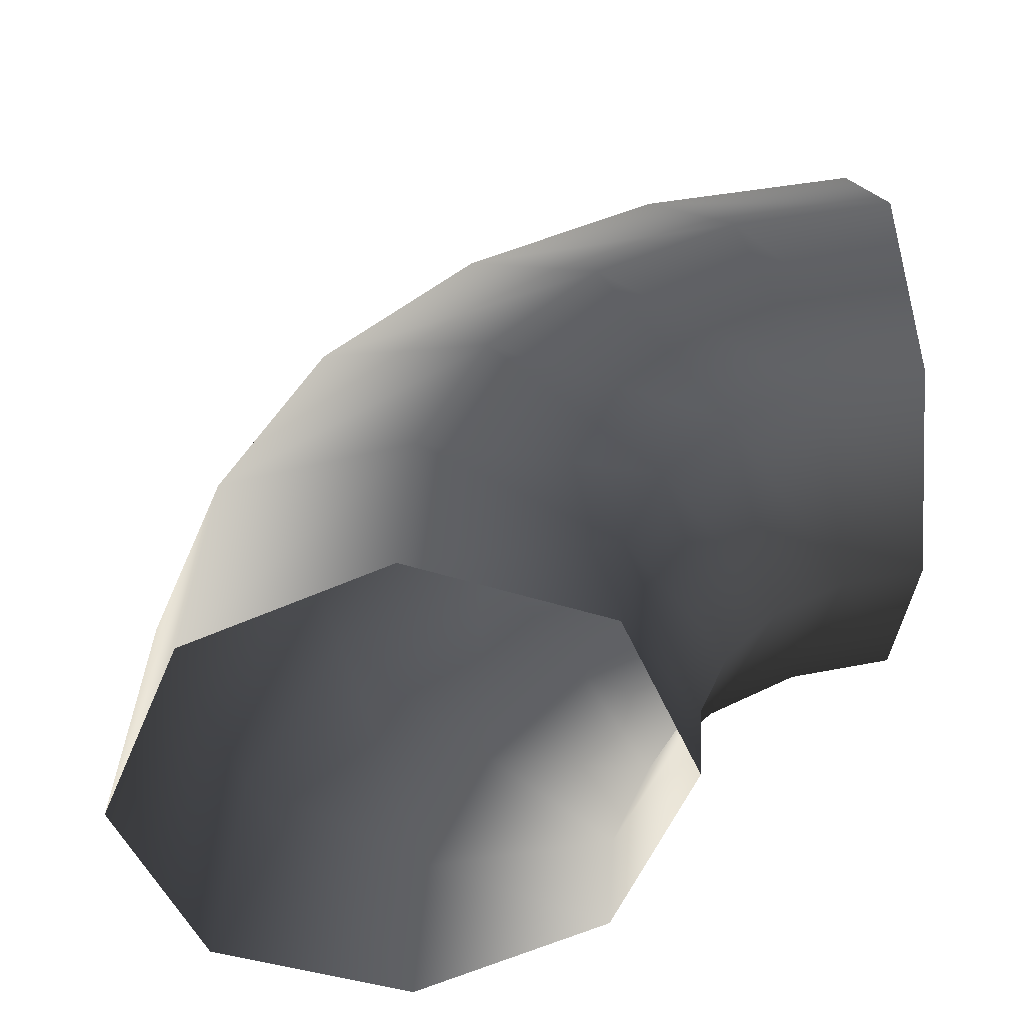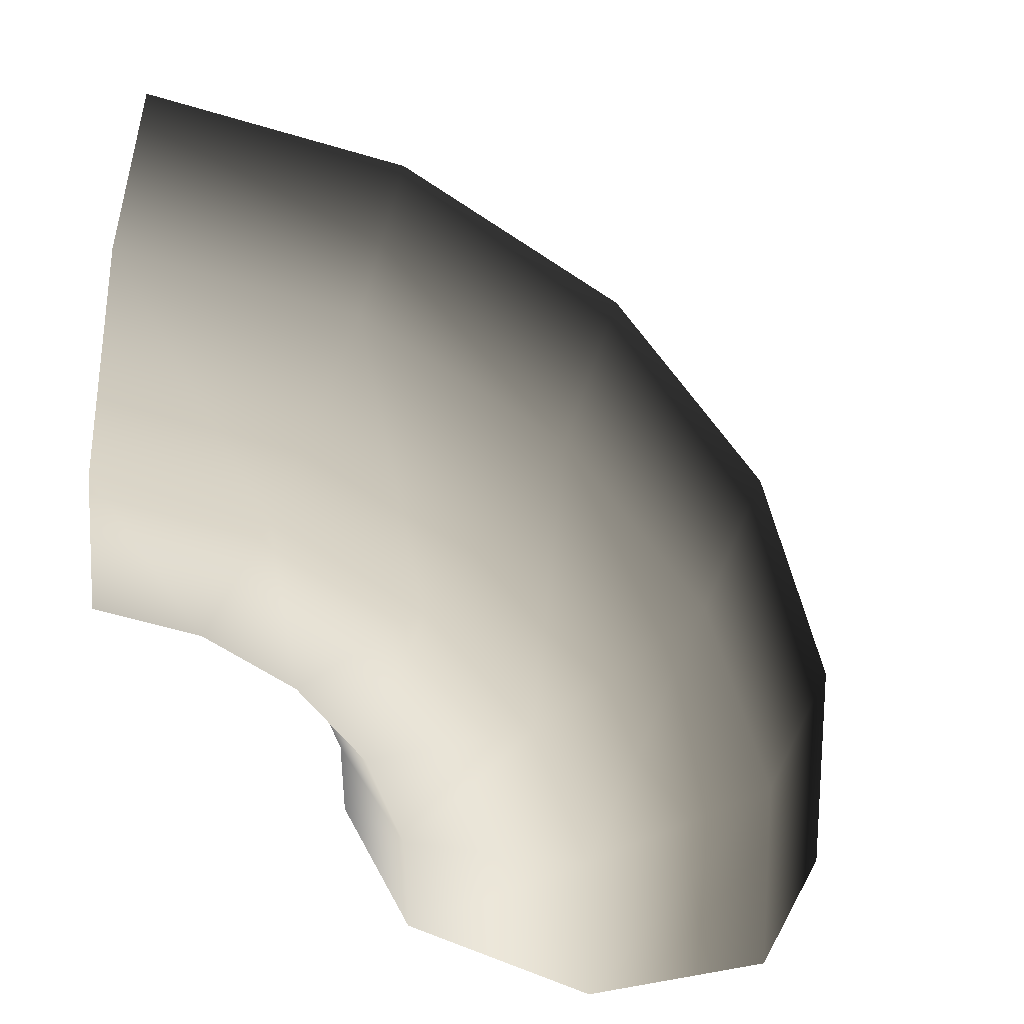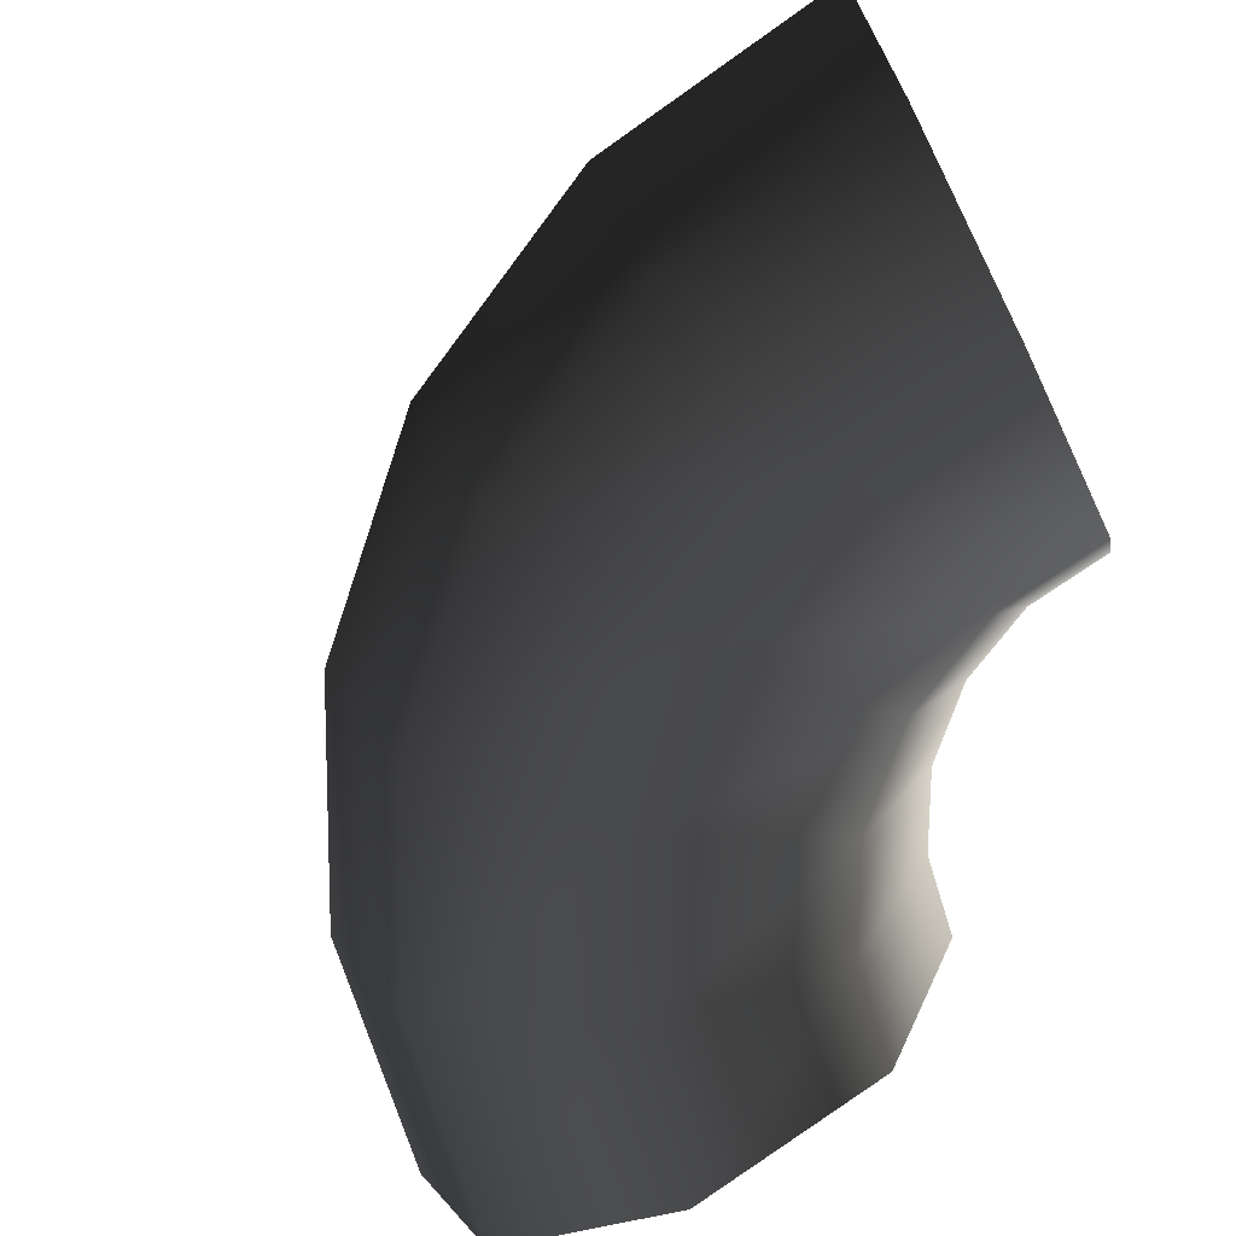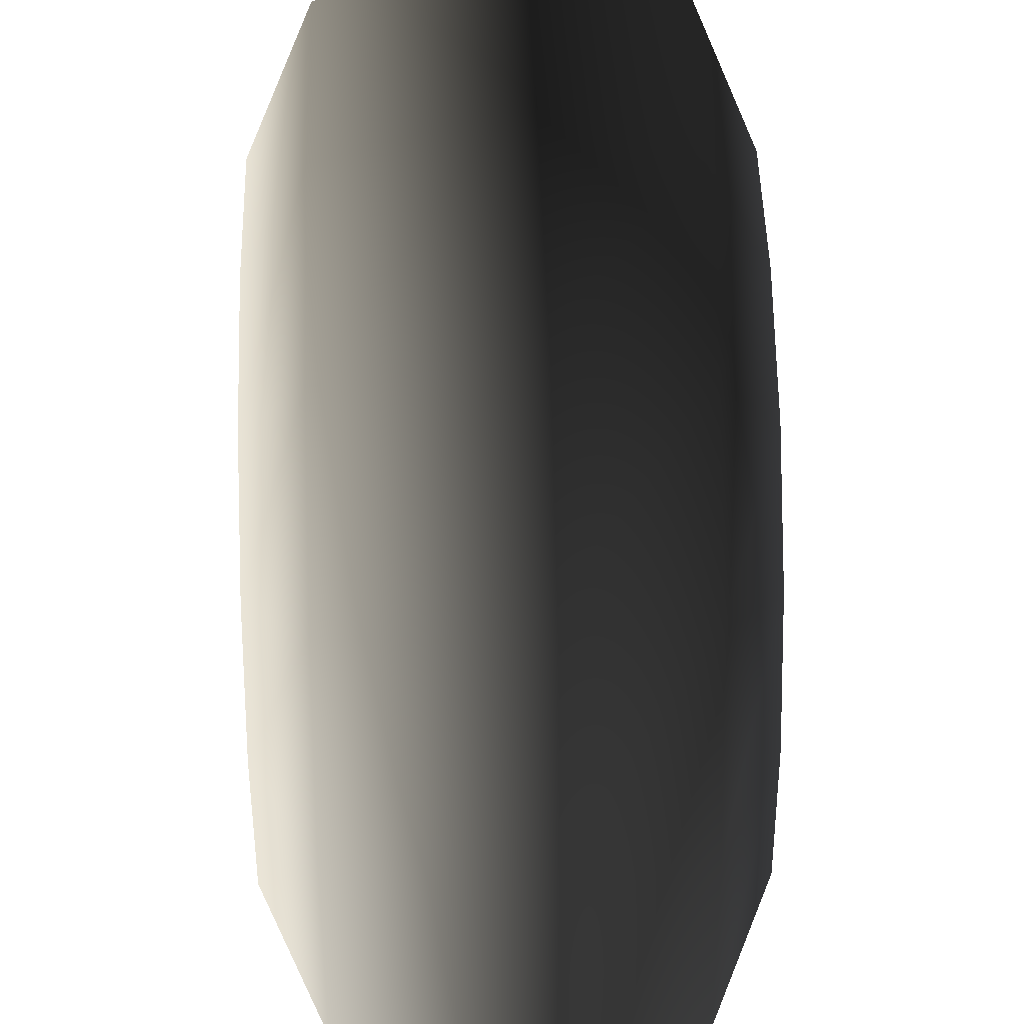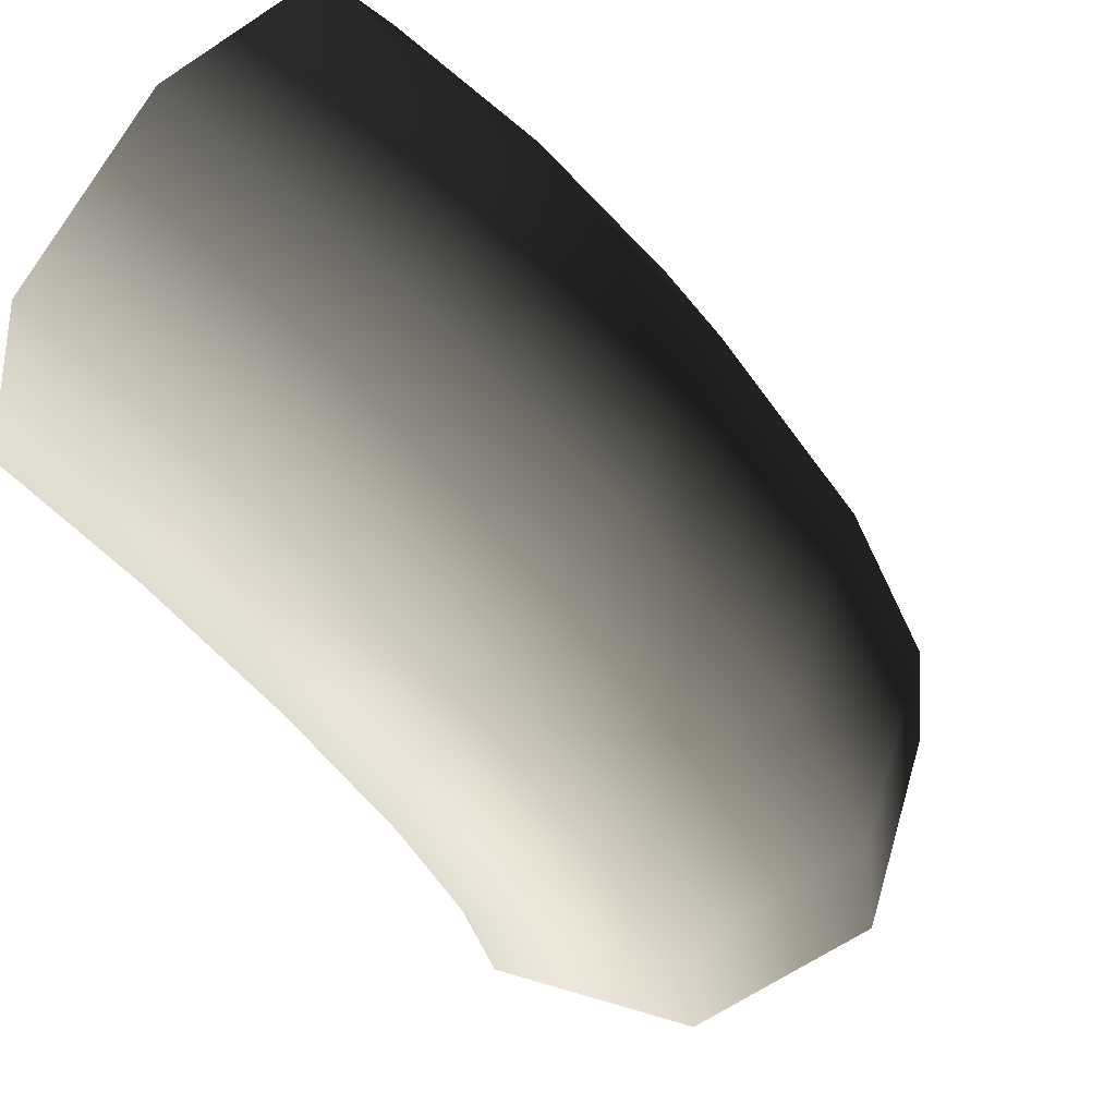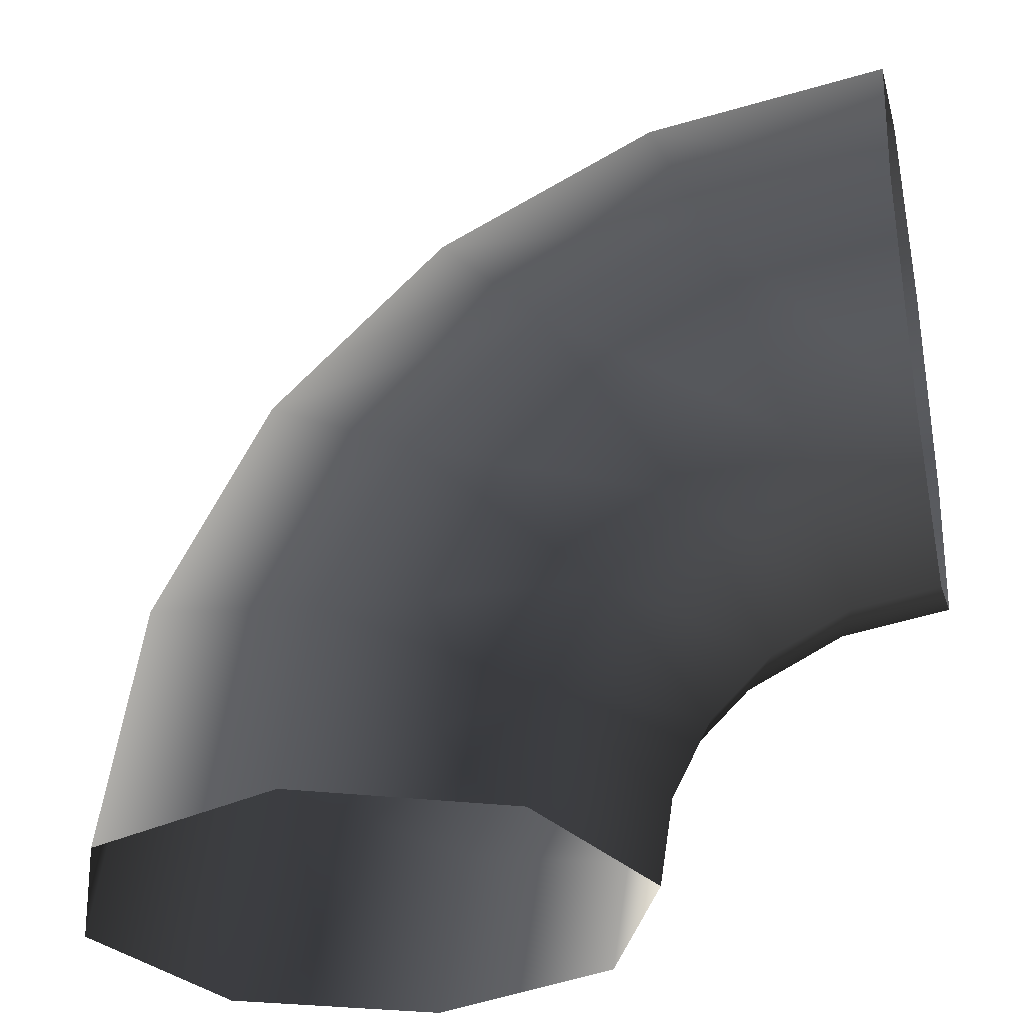
<metadata>
{"format":"obj","ext":"obj","renderer":"f3d","projection":"perspective","resolution":1024,"background":"white","views":[{"elev":37.9,"azim":174.6,"up":"+Y"},{"elev":-60.7,"azim":-7.7,"up":"+Y"},{"elev":-71.6,"azim":116.4,"up":"+Y"},{"elev":43.8,"azim":88.5,"up":"+Z"},{"elev":70.7,"azim":38.7,"up":"+Z"},{"elev":-31.2,"azim":-167.2,"up":"+Z"}]}
</metadata>
<code>
v 25.45 13.92 -39.37
v 18.72 0.002034 -33.29
v 19.69 0.002026 -39.37
v 24.21 13.92 -31.5
v 39.37 19.69 -39.37
v 24.21 13.92 -31.5
v 25.45 13.92 -39.37
v 15.93 0.002041 -27.8
v 37.44 19.69 -27.2
v 53.29 13.92 -39.37
v 20.59 13.92 -24.41
v 20.59 13.92 -24.41
v 11.57 0.002047 -23.44
v 50.68 13.92 -22.9
v 59.06 0.002026 -39.37
v 50.68 13.92 -22.9
v 53.29 13.92 -39.37
v 31.85 19.69 -16.23
v 14.96 13.92 -18.78
v 14.96 13.92 -18.78
v 6.083 0.002051 -20.65
v 56.16 0.00205 -21.12
v 53.29 -13.92 -39.37
v 43.11 13.92 -8.047
v 43.11 13.92 -8.047
v 23.14 19.69 -7.518
v 7.865 13.92 -15.16
v 7.865 13.92 -15.16
v 6.498e-06 0.002052 -19.68
v 4.595e-06 13.92 -13.92
v 12.17 19.69 -1.926
v 4.595e-06 13.92 -13.92
v -2.454e-10 19.69 0.0007405
v 50.68 -13.92 -22.9
v 39.37 -19.68 -39.37
v 50.68 -13.92 -22.9
v 53.29 -13.92 -39.37
v 47.78 0.002073 -4.658
v 31.32 13.92 3.743
v 31.32 13.92 3.743
v 16.47 13.92 11.31
v -4.595e-06 13.92 13.92
v 37.44 -19.68 -27.2
v 25.45 -13.92 -39.37
v 37.44 -19.68 -27.2
v 39.37 -19.68 -39.37
v 43.11 -13.92 -8.046
v 43.11 -13.92 -8.046
v 34.71 0.00209 8.407
v 16.47 13.92 11.31
v 18.25 0.002102 16.8
v -4.595e-06 13.92 13.92
v -6.499e-06 0.002105 19.69
v 24.21 -13.92 -31.5
v 19.69 0.002026 -39.37
v 18.72 0.002034 -33.29
v 31.85 -19.68 -16.23
v 31.85 -19.68 -16.23
v 31.32 -13.92 3.743
v 31.32 -13.92 3.743
v 16.47 -13.92 11.31
v -4.595e-06 -13.92 13.92
v 20.59 -13.92 -24.41
v 15.93 0.002041 -27.8
v 23.14 -19.68 -7.518
v 16.47 -13.92 11.31
v 23.14 -19.68 -7.518
v 12.17 -19.68 -1.926
v -4.595e-06 -13.92 13.92
v -2.734e-10 -19.68 0.0008311
v 14.96 -13.92 -18.78
v 12.17 -19.68 -1.926
v 11.57 0.002047 -23.44
v 7.865 -13.92 -15.16
v -2.734e-10 -19.68 0.0008311
v 4.595e-06 -13.92 -13.92
v 6.083 0.002051 -20.65
v 6.498e-06 0.002052 -19.68
g Roof_WaterLinkCorner_7088_19
f 1 3 2
f 1 2 4
f 5 7 6
f 4 2 8
f 5 6 9
f 10 5 9
f 4 8 11
f 9 6 12
f 11 8 13
f 10 9 14
f 15 17 16
f 9 12 18
f 14 9 18
f 11 13 19
f 18 12 20
f 19 13 21
f 15 16 22
f 23 15 22
f 14 18 24
f 22 16 25
f 18 20 26
f 24 18 26
f 19 21 27
f 26 20 28
f 27 21 29
f 27 29 30
f 31 28 32
f 26 28 31
f 31 32 33
f 23 22 34
f 35 37 36
f 22 25 38
f 34 22 38
f 24 26 39
f 39 26 31
f 38 25 40
f 41 31 33
f 39 31 41
f 41 33 42
f 35 36 43
f 44 46 45
f 34 38 47
f 43 36 48
f 38 40 49
f 49 40 50
f 47 38 49
f 51 50 52
f 49 50 51
f 51 52 53
f 44 45 54
f 55 44 54
f 55 54 56
f 43 48 57
f 54 45 58
f 47 49 59
f 59 49 51
f 57 48 60
f 61 51 53
f 59 51 61
f 61 53 62
f 56 54 63
f 54 58 63
f 56 63 64
f 57 60 65
f 65 60 66
f 63 58 67
f 68 66 69
f 65 66 68
f 68 69 70
f 64 63 71
f 63 67 71
f 71 67 72
f 64 71 73
f 74 72 75
f 71 72 74
f 73 71 74
f 74 75 76
f 73 74 77
f 77 74 76
f 77 76 78

</code>
